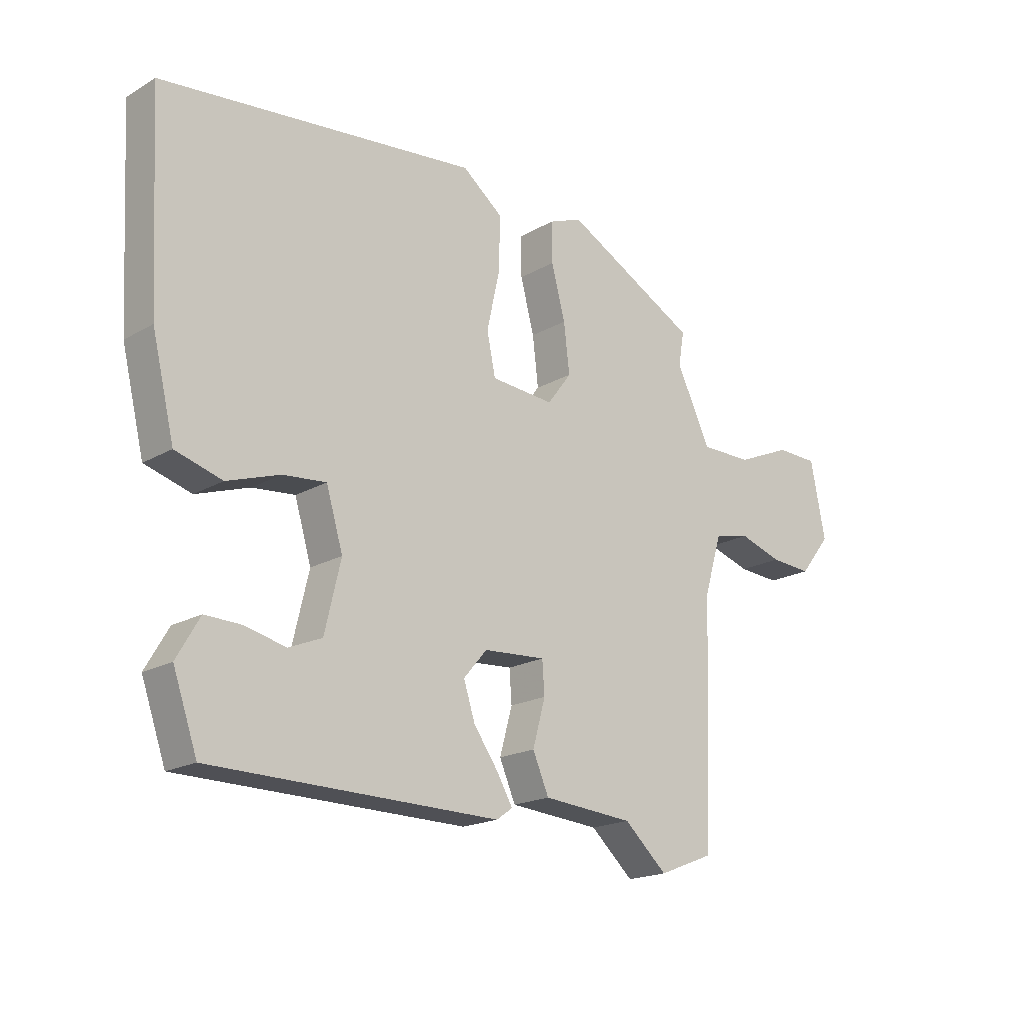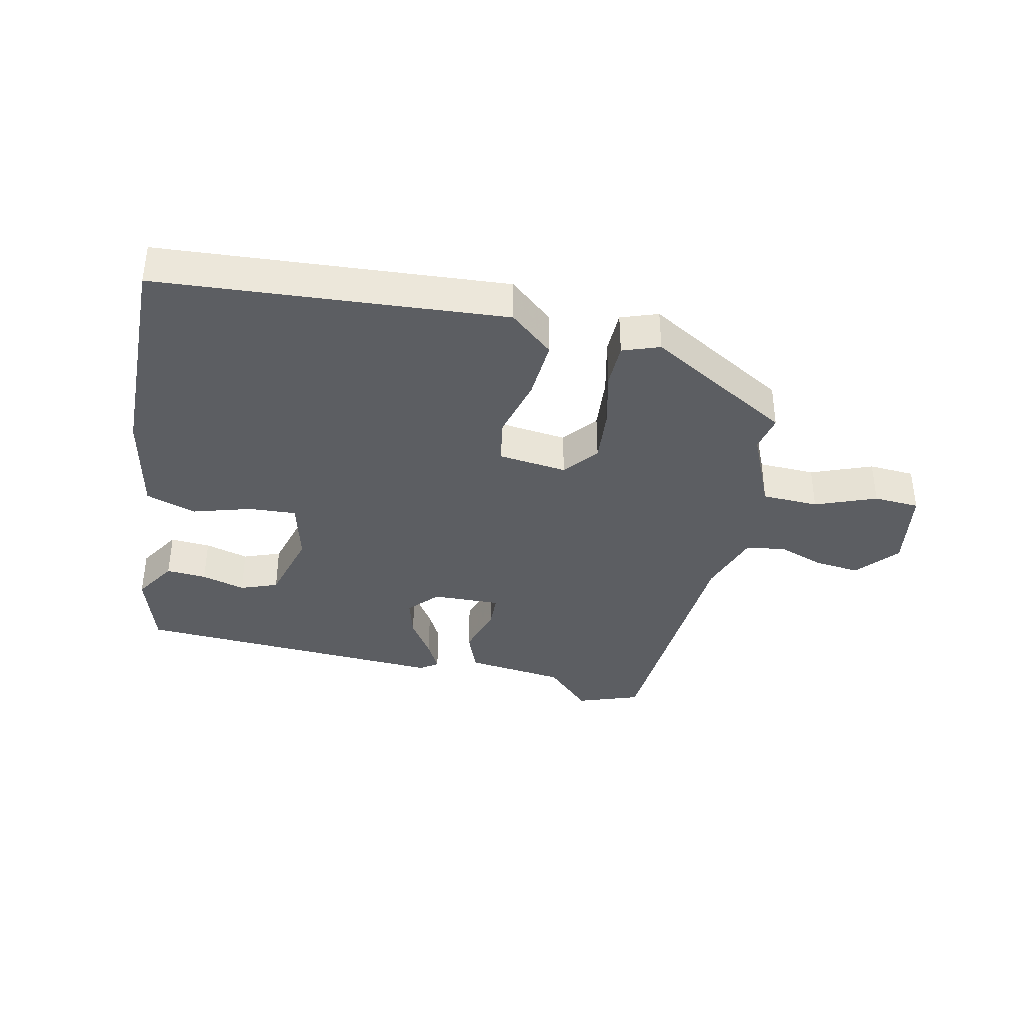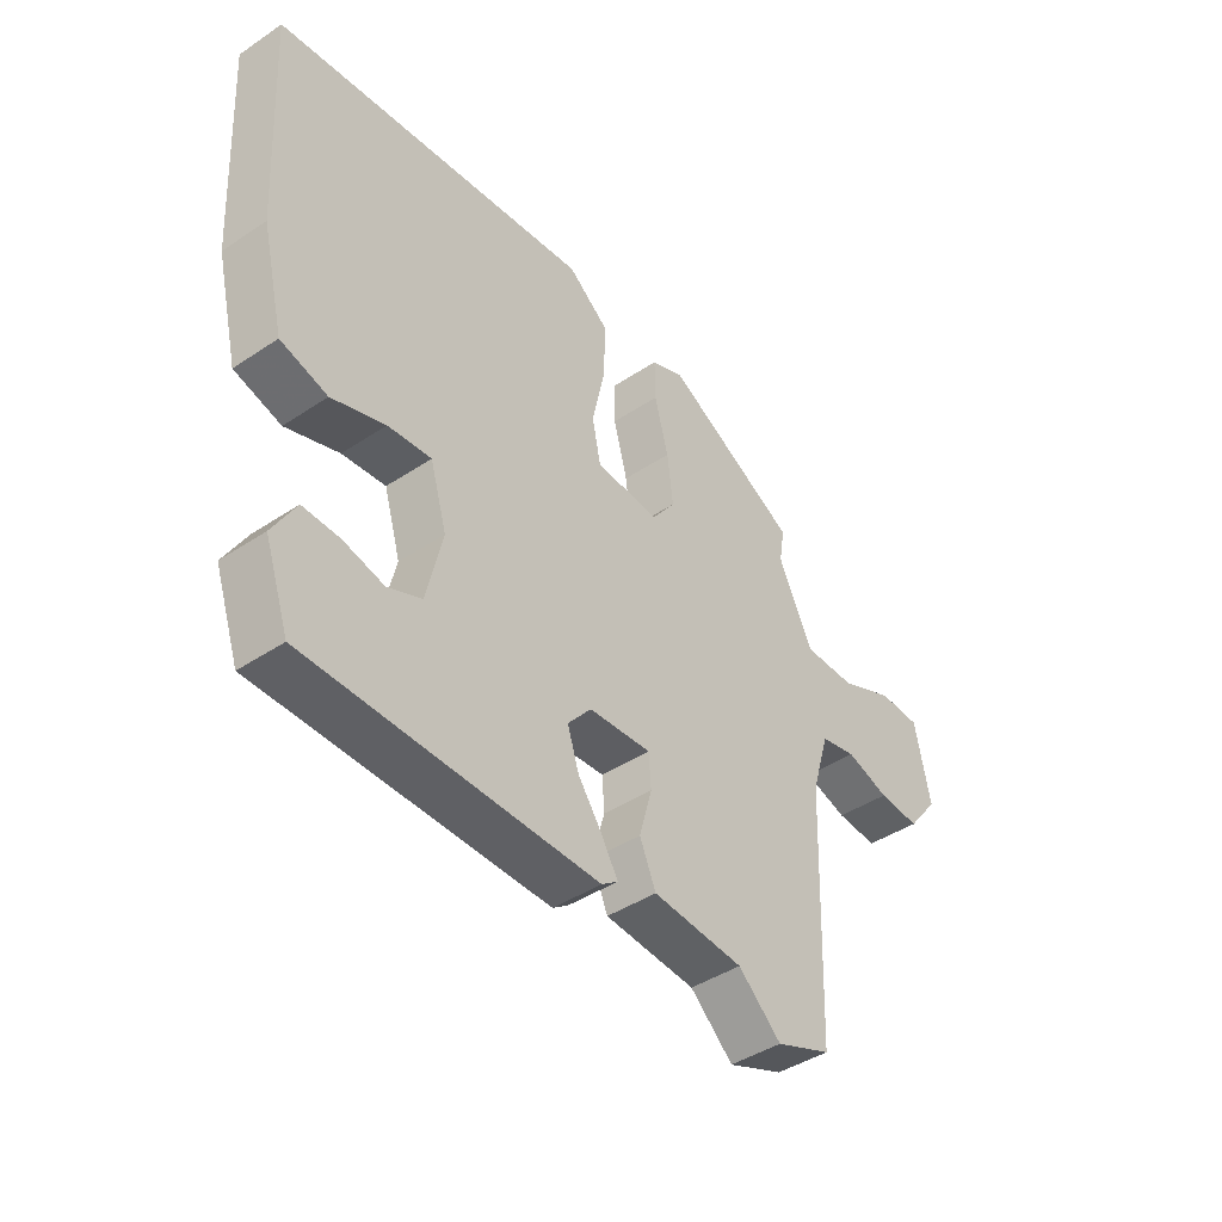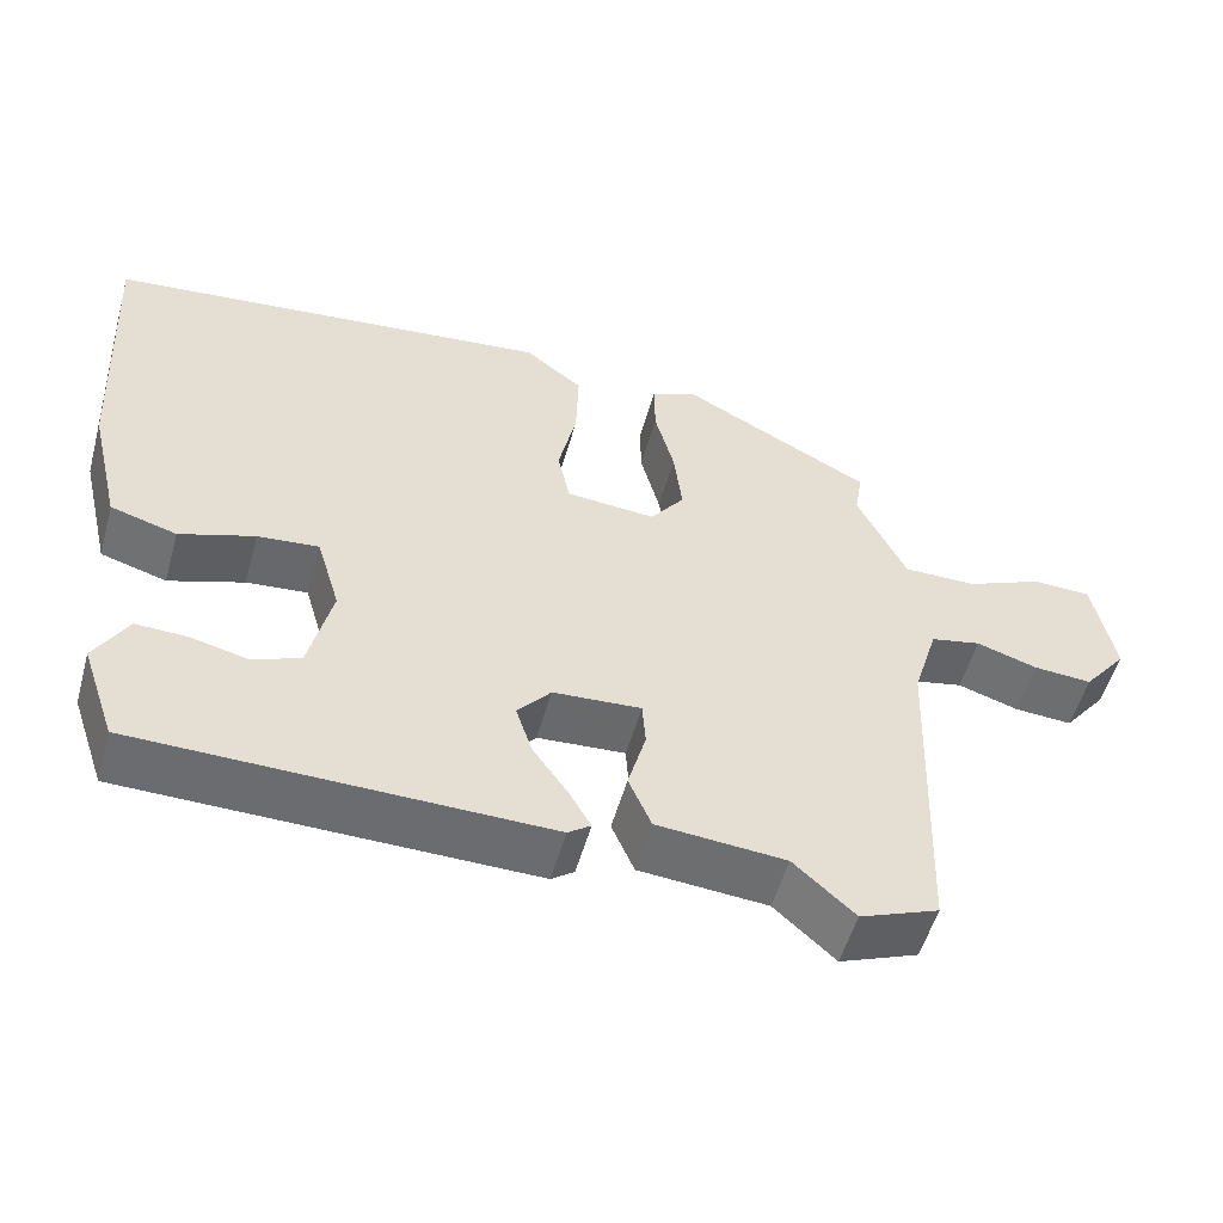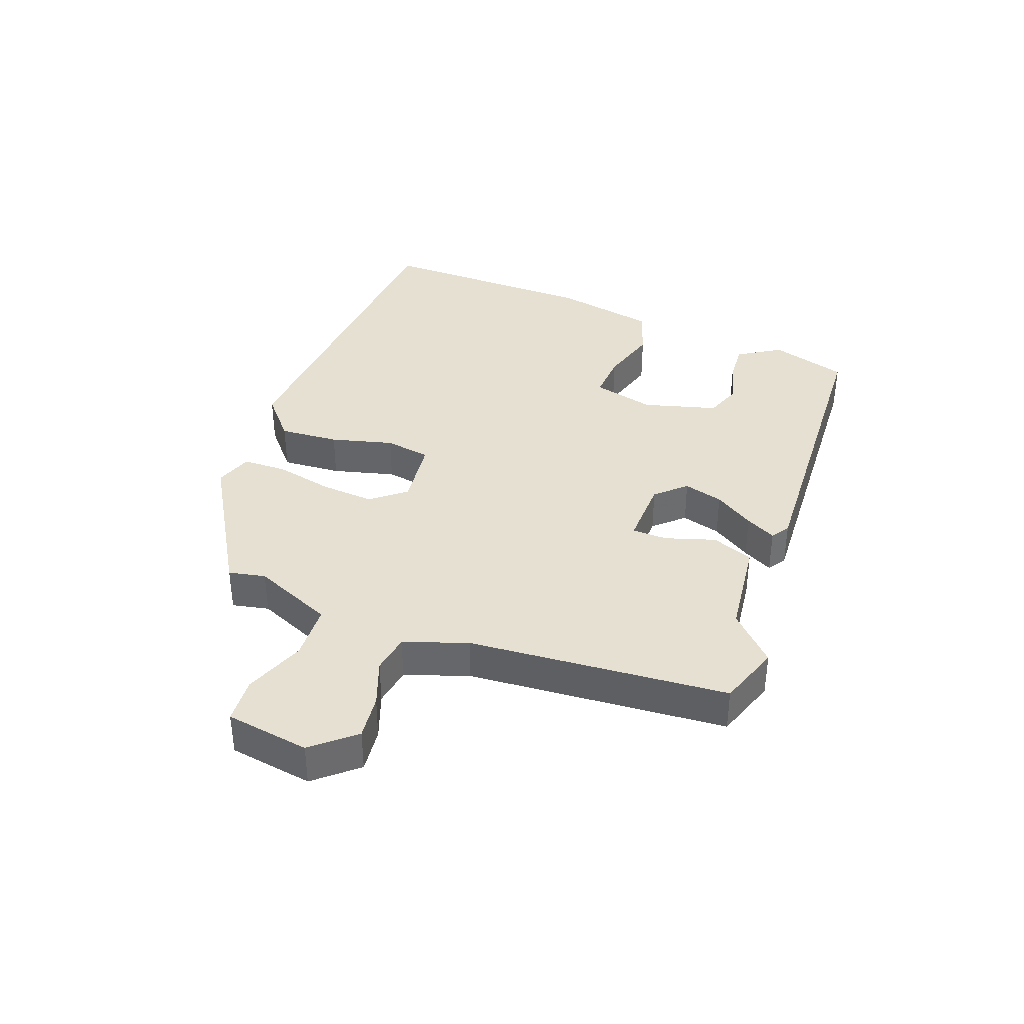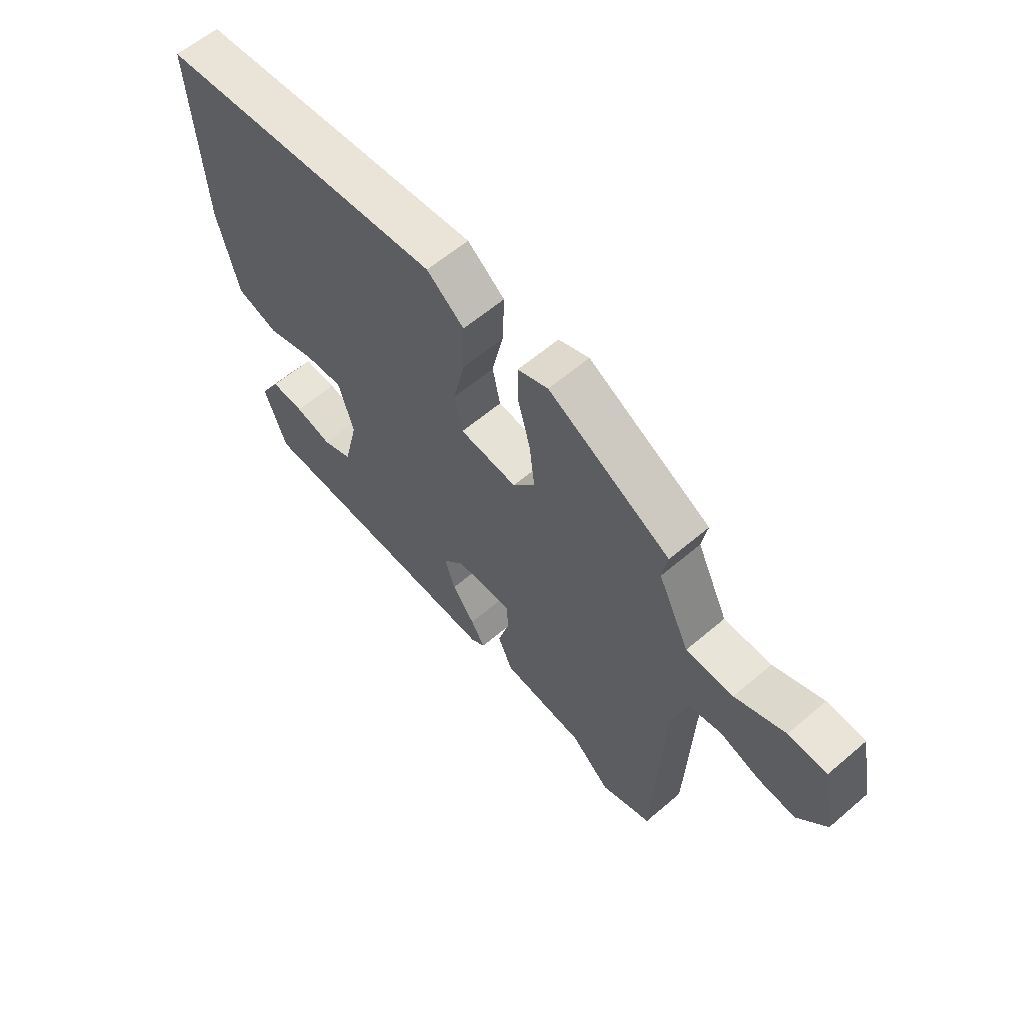
<metadata>
{"format":"obj","ext":"obj","renderer":"f3d","projection":"perspective","resolution":1024,"background":"white","views":[{"elev":-18.7,"azim":-42.4,"up":"+Z"},{"elev":-37.8,"azim":-14.3,"up":"+Y"},{"elev":-42.6,"azim":-51.4,"up":"+Z"},{"elev":-53.6,"azim":-15.6,"up":"+Z"},{"elev":37.7,"azim":108.2,"up":"+Y"},{"elev":60.5,"azim":48.9,"up":"+Z"}]}
</metadata>
<code>
v 0.491 0.07 0.35
v 0.481 0.07 0.291
v 0.541 0.07 0.166
v 0.631 0.07 0.166
v 0.726 0.07 0.207
v 0.799 0.07 0.205
v 0.825 0.07 0.073
v 0.771 0.07 0.005
v 0.699 0.07 0.01
v 0.624 0.07 0.034
v 0.562 0.07 0.021
v 0.531 0.07 -0.081
v 0.516 0.07 -0.494
v 0.419 0.07 -0.532
v 0.344 0.07 -0.464
v 0.186 0.07 -0.451
v 0.158 0.07 -0.386
v 0.18 0.07 -0.306
v 0.176 0.07 -0.25
v 0.068 0.07 -0.257
v 0.027 0.07 -0.305
v 0.047 0.07 -0.367
v 0.09 0.07 -0.428
v 0.117 0.07 -0.475
v 0.089 0.07 -0.495
v -0.41 0.07 -0.488
v -0.452 0.07 -0.367
v -0.412 0.07 -0.298
v -0.348 0.07 -0.3
v -0.278 0.07 -0.317
v -0.22 0.07 -0.293
v -0.192 0.07 -0.174
v -0.221 0.07 -0.076
v -0.296 0.07 -0.083
v -0.388 0.07 -0.114
v -0.469 0.07 -0.09
v -0.508 0.07 0.072
v -0.527 0.07 0.423
v 0.022 0.07 0.482
v 0.093 0.07 0.426
v 0.09 0.07 0.331
v 0.068 0.07 0.231
v 0.083 0.07 0.159
v 0.193 0.07 0.15
v 0.235 0.07 0.206
v 0.225 0.07 0.291
v 0.201 0.07 0.382
v 0.2 0.07 0.452
v 0.258 0.07 0.475
v 0.491 0 0.35
v 0.481 0 0.291
v 0.541 0 0.166
v 0.631 0 0.166
v 0.726 0 0.207
v 0.799 0 0.205
v 0.825 0 0.073
v 0.771 0 0.005
v 0.699 0 0.01
v 0.624 0 0.034
v 0.562 0 0.021
v 0.531 0 -0.081
v 0.516 0 -0.494
v 0.419 0 -0.532
v 0.344 0 -0.464
v 0.186 0 -0.451
v 0.158 0 -0.386
v 0.18 0 -0.306
v 0.176 0 -0.25
v 0.068 0 -0.257
v 0.027 0 -0.305
v 0.047 0 -0.367
v 0.09 0 -0.428
v 0.117 0 -0.475
v 0.089 0 -0.495
v -0.41 0 -0.488
v -0.452 0 -0.367
v -0.412 0 -0.298
v -0.348 0 -0.3
v -0.278 0 -0.317
v -0.22 0 -0.293
v -0.192 0 -0.174
v -0.221 0 -0.076
v -0.296 0 -0.083
v -0.388 0 -0.114
v -0.469 0 -0.09
v -0.508 0 0.072
v -0.527 0 0.423
v 0.022 0 0.482
v 0.093 0 0.426
v 0.09 0 0.331
v 0.068 0 0.231
v 0.083 0 0.159
v 0.193 0 0.15
v 0.235 0 0.206
v 0.225 0 0.291
v 0.201 0 0.382
v 0.2 0 0.452
v 0.258 0 0.475
f 49 1 2
f 48 49 2
f 47 48 2
f 46 47 2
f 45 46 2 3
f 44 45 3
f 40 41 42
f 39 40 42
f 38 39 42
f 37 38 42
f 36 37 42
f 35 36 42
f 34 35 42
f 33 34 42 43
f 32 33 43 44
f 28 29 30
f 27 28 30
f 26 27 30
f 25 26 30
f 24 25 30
f 23 24 30
f 22 23 30 31
f 21 22 31 32
f 15 16 17 18
f 15 18 19
f 14 15 19
f 13 14 19
f 12 13 19
f 11 12 19 20
f 8 9 10
f 7 8 10
f 6 7 10
f 5 6 10
f 4 5 10
f 4 10 11
f 3 4 11 20
f 20 21 32 44
f 3 20 44
f 51 50 98
f 51 98 97
f 51 97 96
f 51 96 95
f 52 51 95 94
f 52 94 93
f 91 90 89
f 91 89 88
f 91 88 87
f 91 87 86
f 91 86 85
f 91 85 84
f 91 84 83
f 92 91 83 82
f 93 92 82 81
f 79 78 77
f 79 77 76
f 79 76 75
f 79 75 74
f 79 74 73
f 79 73 72
f 80 79 72 71
f 81 80 71 70
f 67 66 65 64
f 68 67 64
f 68 64 63
f 68 63 62
f 68 62 61
f 69 68 61 60
f 59 58 57
f 59 57 56
f 59 56 55
f 59 55 54
f 59 54 53
f 60 59 53
f 69 60 53 52
f 93 81 70 69
f 93 69 52
f 1 50 51 2
f 2 51 52 3
f 3 52 53 4
f 4 53 54 5
f 5 54 55 6
f 6 55 56 7
f 7 56 57 8
f 8 57 58 9
f 9 58 59 10
f 10 59 60 11
f 11 60 61 12
f 12 61 62 13
f 13 62 63 14
f 14 63 64 15
f 15 64 65 16
f 16 65 66 17
f 17 66 67 18
f 18 67 68 19
f 19 68 69 20
f 20 69 70 21
f 21 70 71 22
f 22 71 72 23
f 23 72 73 24
f 24 73 74 25
f 25 74 75 26
f 26 75 76 27
f 27 76 77 28
f 28 77 78 29
f 29 78 79 30
f 30 79 80 31
f 31 80 81 32
f 32 81 82 33
f 33 82 83 34
f 34 83 84 35
f 35 84 85 36
f 36 85 86 37
f 37 86 87 38
f 38 87 88 39
f 39 88 89 40
f 40 89 90 41
f 41 90 91 42
f 42 91 92 43
f 43 92 93 44
f 44 93 94 45
f 45 94 95 46
f 46 95 96 47
f 47 96 97 48
f 48 97 98 49
f 49 98 50 1

</code>
